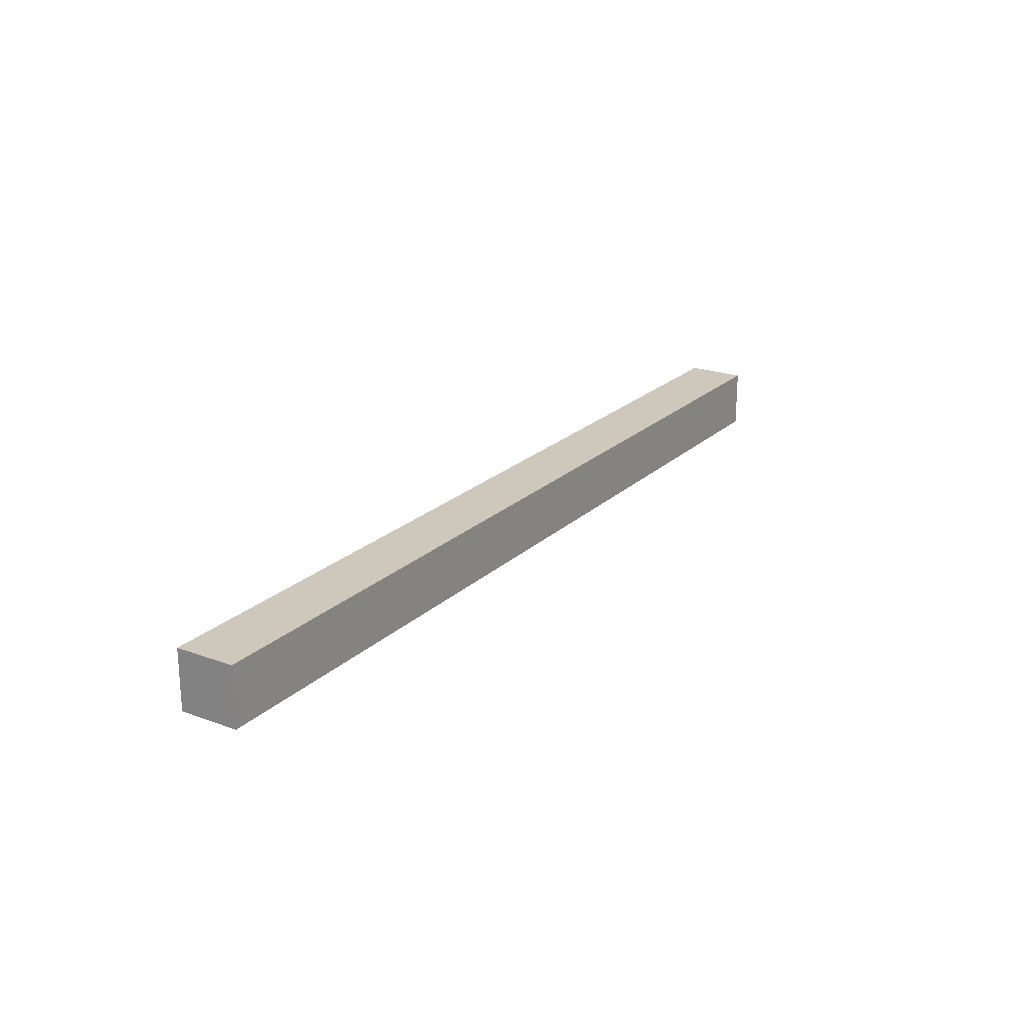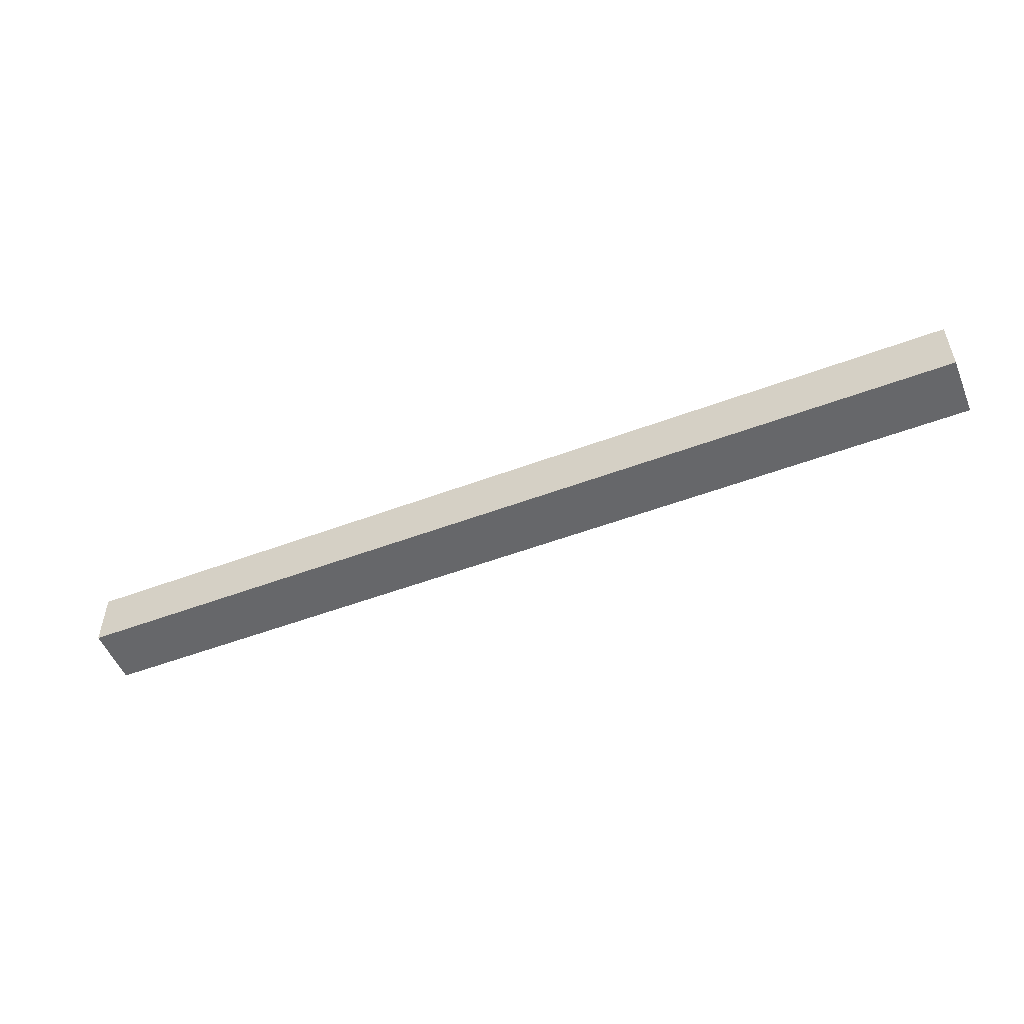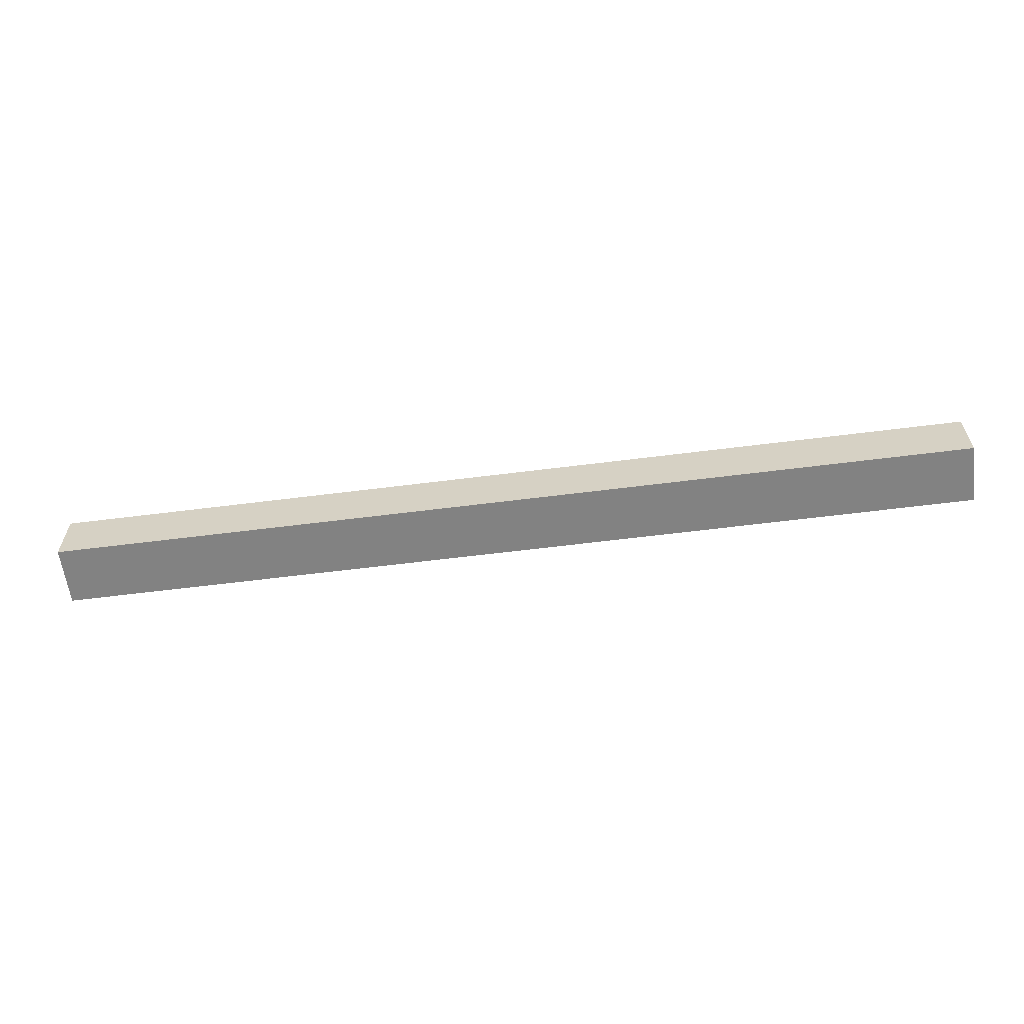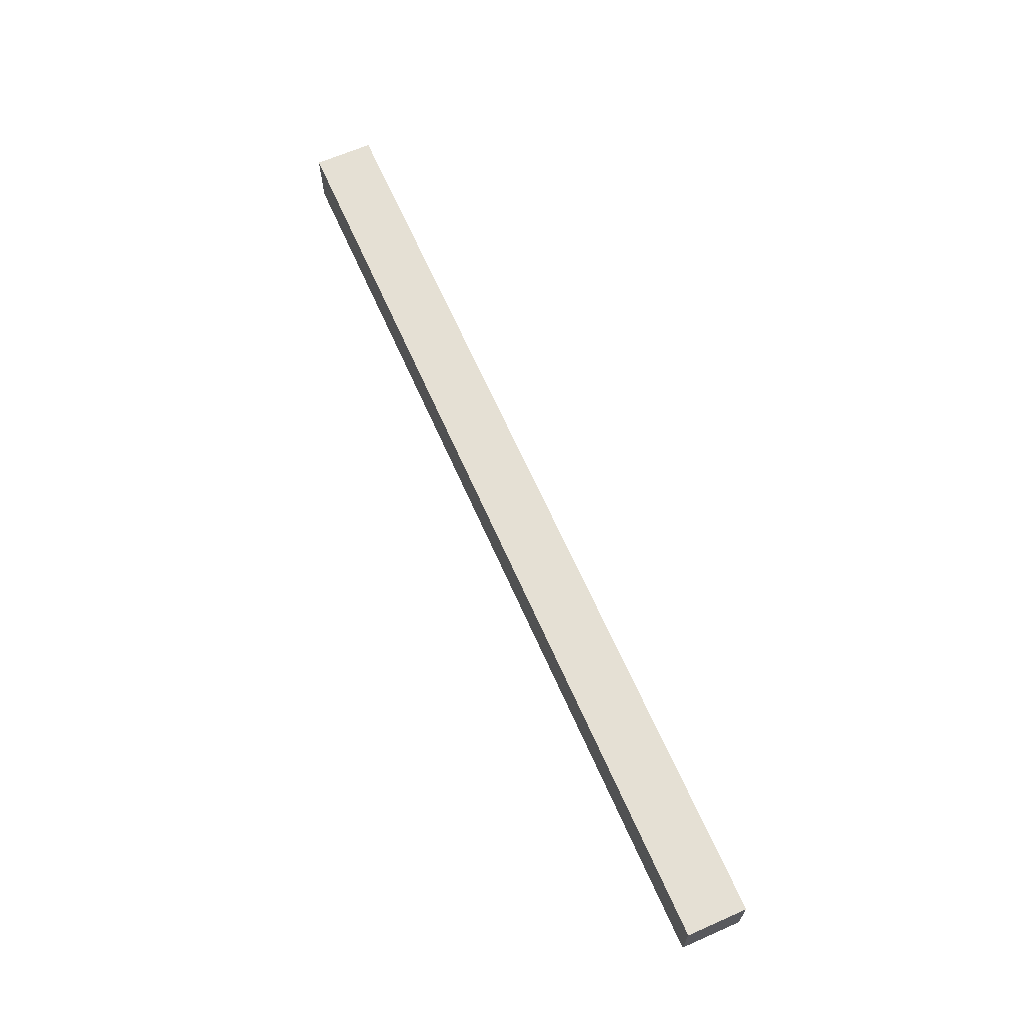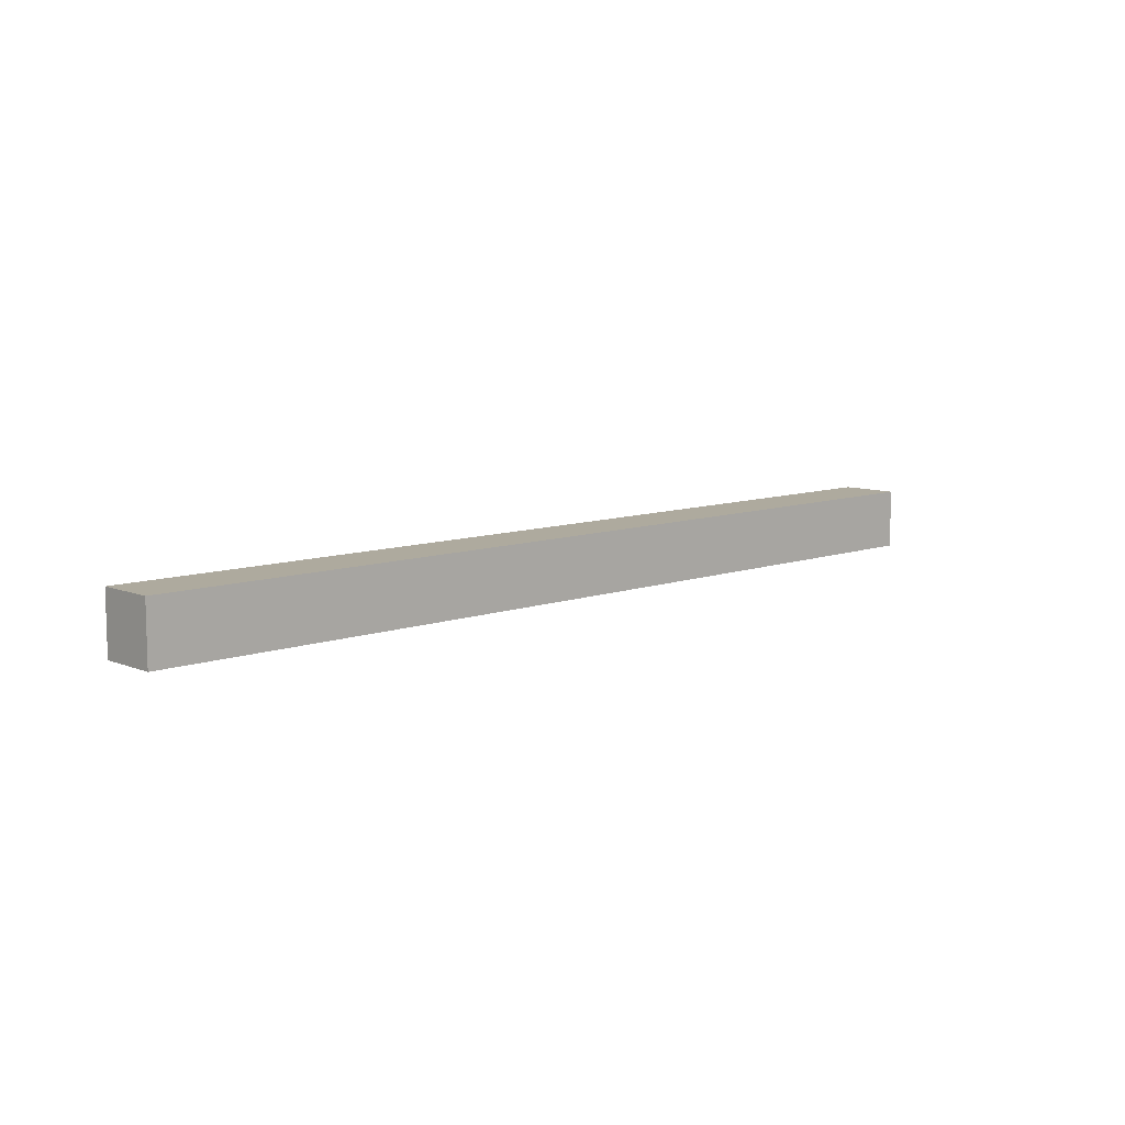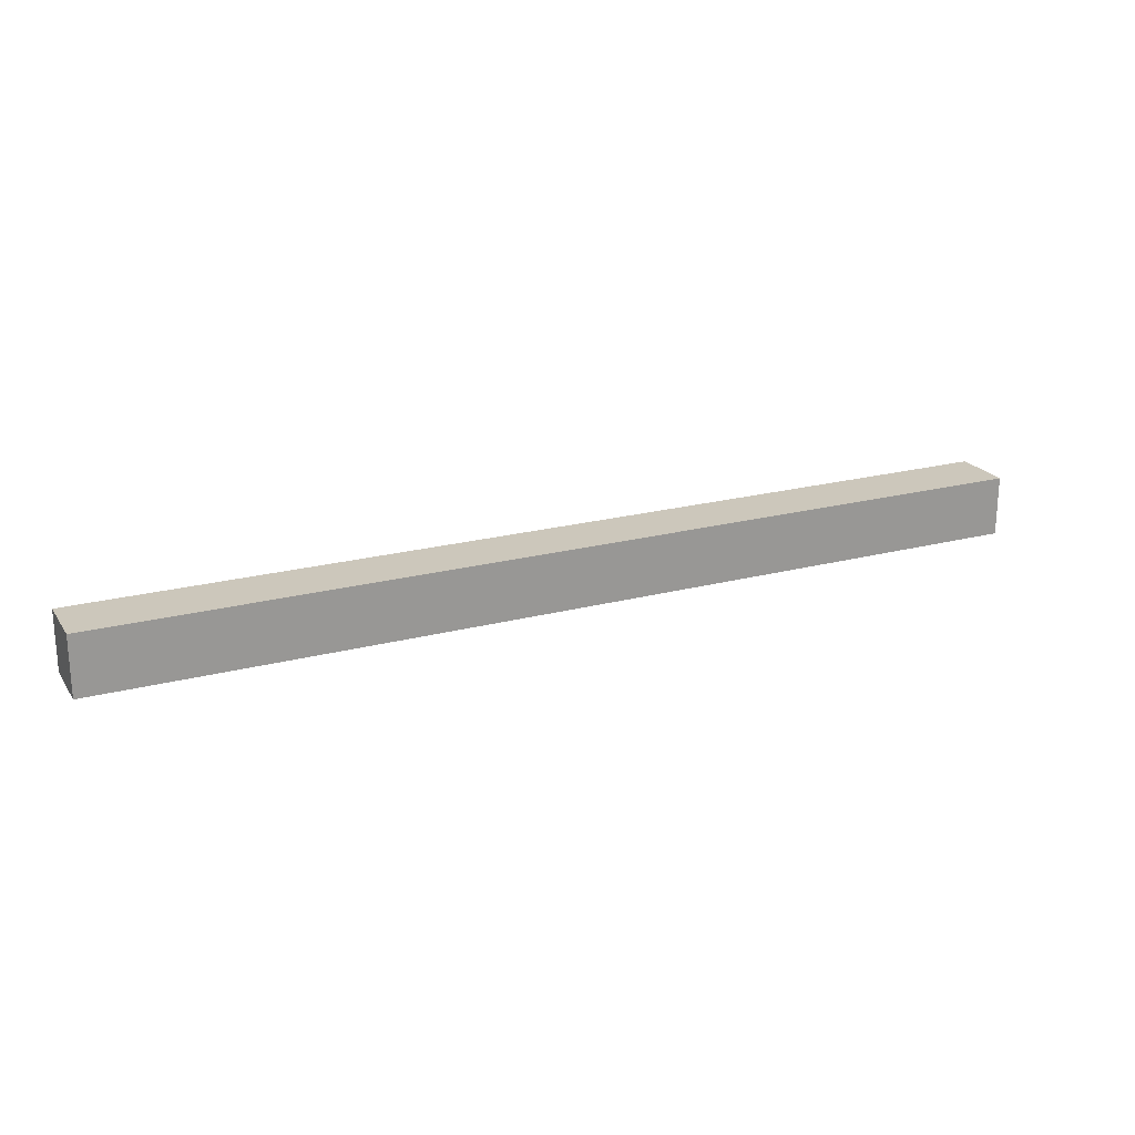
<metadata>
{"format":"obj","ext":"obj","renderer":"f3d","projection":"perspective","resolution":1024,"background":"white","views":[{"elev":21.8,"azim":-57.3,"up":"+Y"},{"elev":-52.1,"azim":-157.9,"up":"+Y"},{"elev":-60.7,"azim":-172.6,"up":"+Z"},{"elev":65.5,"azim":-113.8,"up":"+Y"},{"elev":9.2,"azim":136.5,"up":"+Z"},{"elev":21.6,"azim":-24.9,"up":"+Y"}]}
</metadata>
<code>
o Light_Green_Road_Tile
v -63.42 6.388 4
v -63.42 0.3881 -4
v -63.42 0.3881 4
v -63.42 6.388 -4
v -63.42 8.388 4
v -63.42 8.388 -4
v 62.58 0.3881 4
v 62.58 0.3881 -4
v 62.58 6.388 4
v 62.58 6.388 -4
v 62.58 8.388 4
v 62.58 8.388 -4
v 62.58 0.3881 4
v -63.42 6.388 4
v -63.42 0.3881 4
v 62.58 6.388 4
v -63.42 8.388 4
v 62.58 8.388 4
v -63.42 0.3881 -4
v -63.42 6.388 -4
v 62.58 0.3881 -4
v -63.42 8.388 -4
v 62.58 6.388 -4
v 62.58 8.388 -4
v -63.42 0.3881 -4
v 62.58 0.3881 4
v -63.42 0.3881 4
v 62.58 0.3881 -4
v -63.42 8.388 4
v 62.58 8.388 4
v -53.42 8.388 2
v -52.42 8.388 2
v -28.42 8.388 2
v -27.42 8.388 2
v 1.582 8.388 2
v 2.582 8.388 2
v 27.58 8.388 2
v 28.58 8.388 2
v 51.58 8.388 2
v 52.58 8.388 2
v -54.42 8.388 0
v -53.42 8.388 0
v -52.42 8.388 0
v -28.42 8.388 0
v -27.42 8.388 0
v -26.42 8.388 0
v 1.582 8.388 0
v 2.582 8.388 0
v 3.582 8.388 0
v 26.58 8.388 0
v 27.58 8.388 0
v 28.58 8.388 0
v 51.58 8.388 0
v 52.58 8.388 0
v 53.58 8.388 0
v -54.42 8.388 -2
v -53.42 8.388 -2
v -27.42 8.388 -2
v -26.42 8.388 -2
v 2.582 8.388 -2
v 3.582 8.388 -2
v 26.58 8.388 -2
v 27.58 8.388 -2
v 52.58 8.388 -2
v 53.58 8.388 -2
v -63.42 8.388 -4
v 62.58 8.388 -4
f 1 2 3
f 4 2 1
f 5 4 1
f 6 4 5
f 7 8 9
f 9 8 10
f 9 10 11
f 11 10 12
f 13 14 15
f 16 17 14
f 16 14 13
f 18 17 16
f 19 20 21
f 20 22 23
f 21 20 23
f 23 22 24
f 25 26 27
f 28 26 25
f 29 30 31
f 31 30 32
f 32 30 33
f 33 30 34
f 34 30 35
f 35 30 36
f 36 30 37
f 37 30 38
f 38 30 39
f 39 30 40
f 29 31 41
f 31 32 42
f 41 31 42
f 32 33 43
f 42 32 43
f 33 34 44
f 43 33 44
f 34 35 45
f 44 34 45
f 45 35 46
f 35 36 47
f 46 35 47
f 36 37 48
f 47 36 48
f 48 37 49
f 49 37 50
f 37 38 51
f 50 37 51
f 38 39 52
f 51 38 52
f 39 40 53
f 52 39 53
f 40 30 54
f 53 40 54
f 54 30 55
f 29 41 56
f 41 42 56
f 42 43 57
f 56 42 57
f 43 44 57
f 44 45 57
f 45 46 58
f 57 45 58
f 46 47 59
f 58 46 59
f 47 48 59
f 48 49 60
f 59 48 60
f 49 50 61
f 60 49 61
f 50 51 62
f 61 50 62
f 52 53 63
f 62 51 63
f 53 54 63
f 51 52 63
f 54 55 64
f 63 54 64
f 55 30 65
f 64 55 65
f 61 62 66
f 63 64 66
f 64 65 66
f 60 61 66
f 59 60 66
f 57 58 66
f 56 57 66
f 58 59 66
f 29 56 66
f 62 63 66
f 65 30 67
f 66 65 67

</code>
